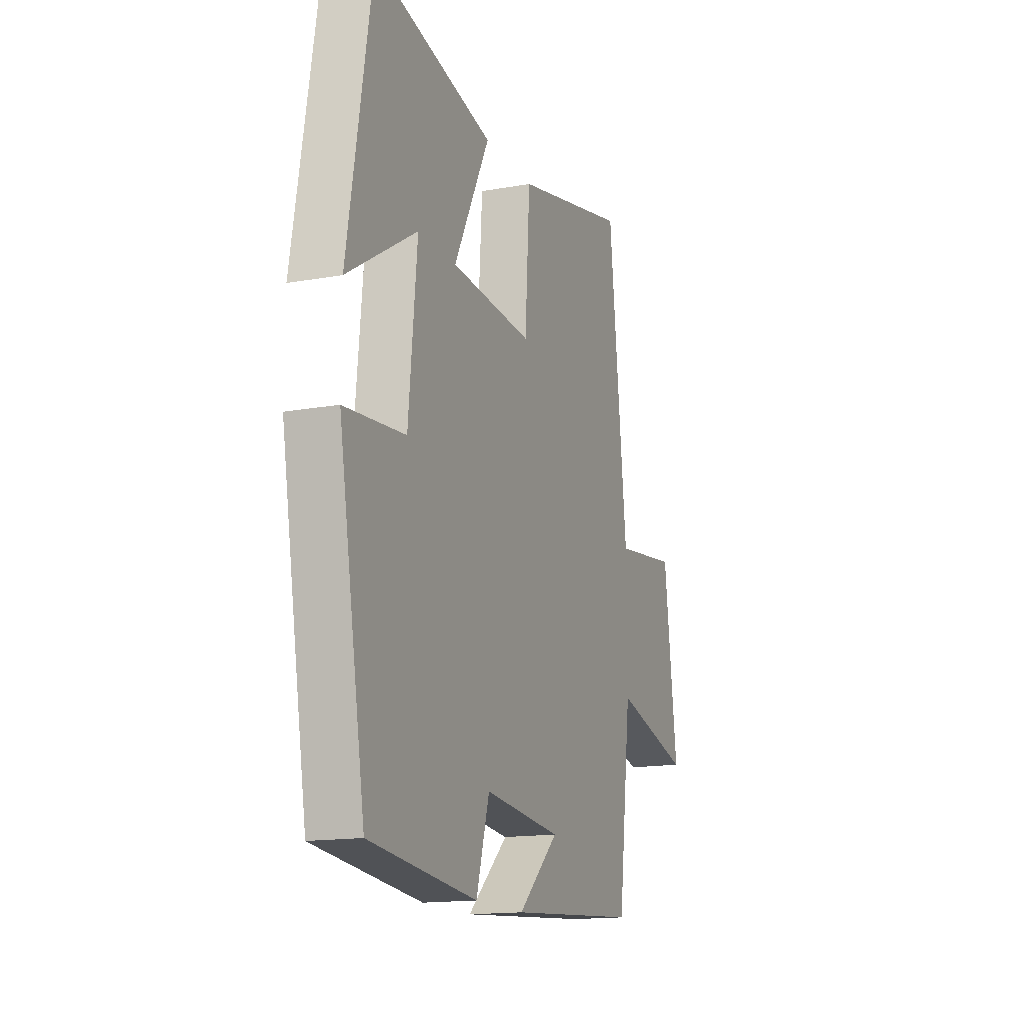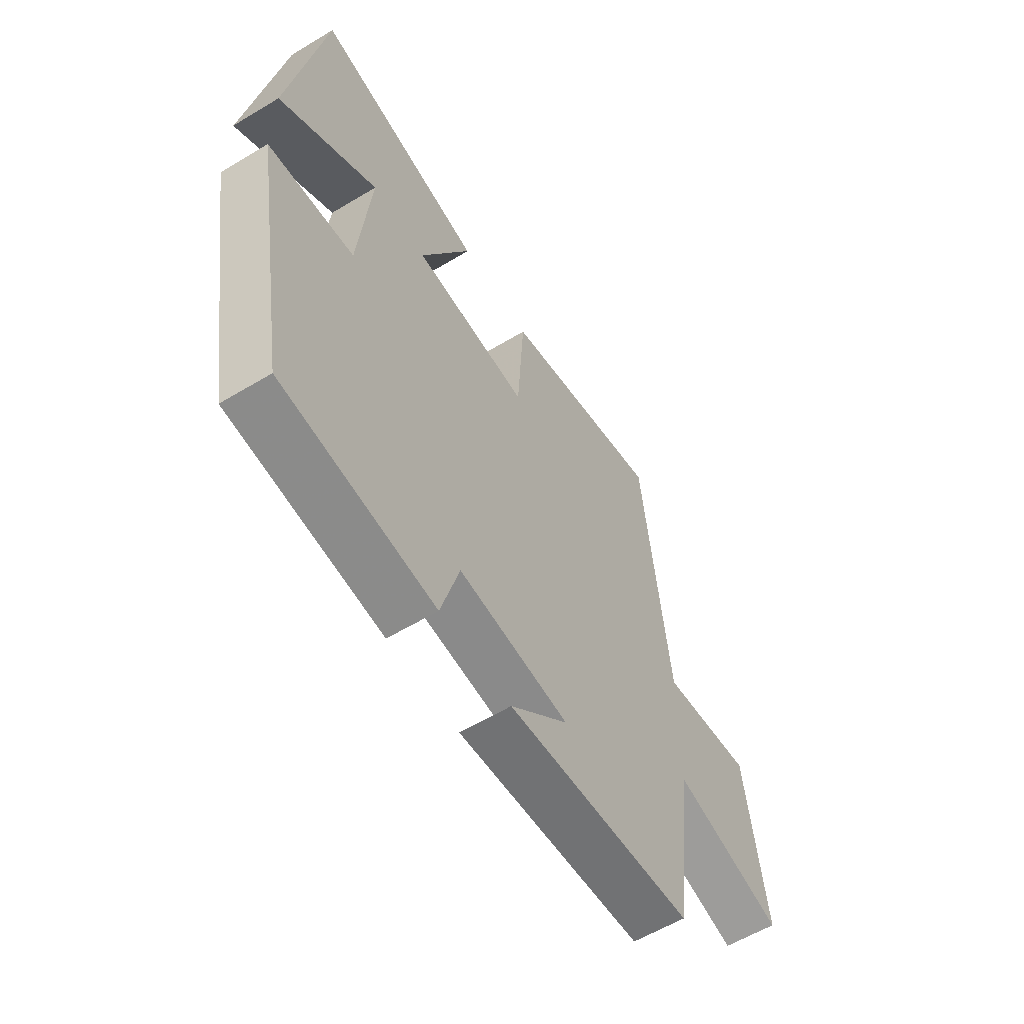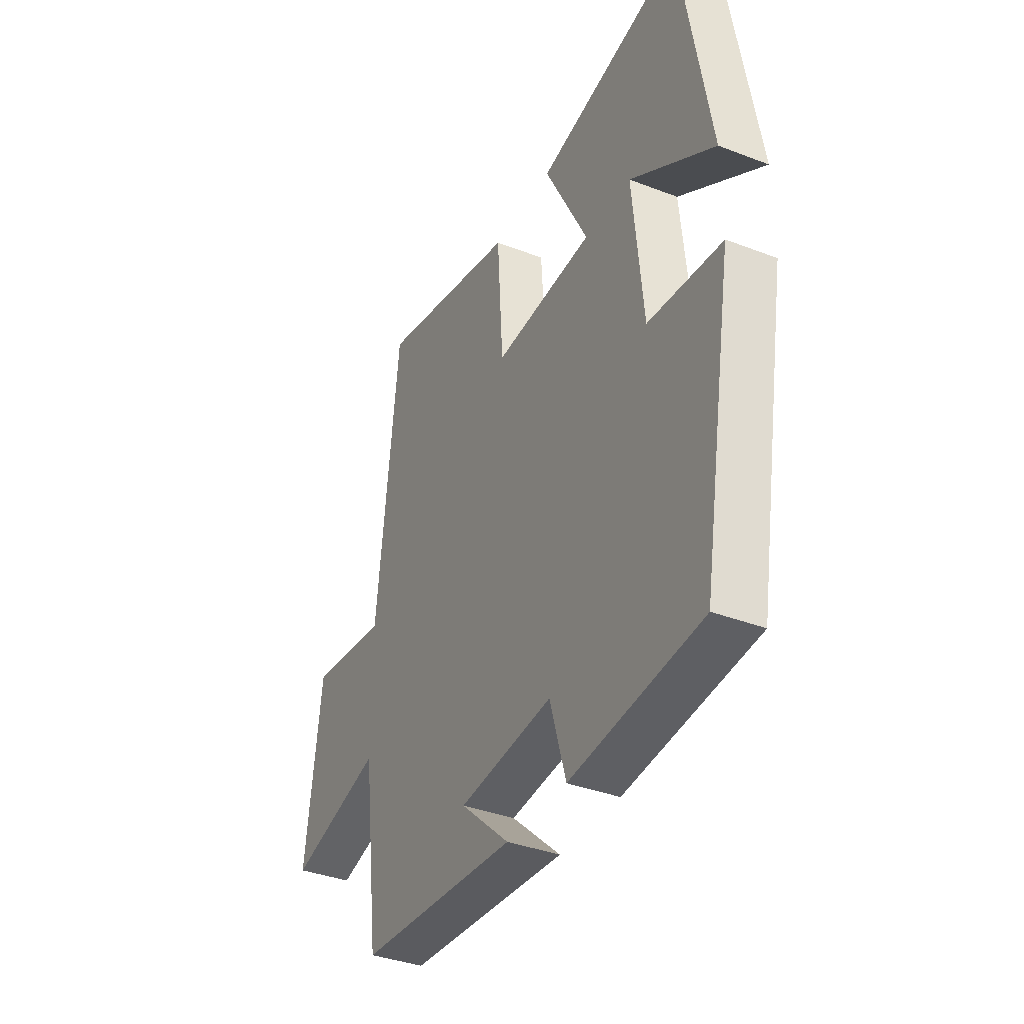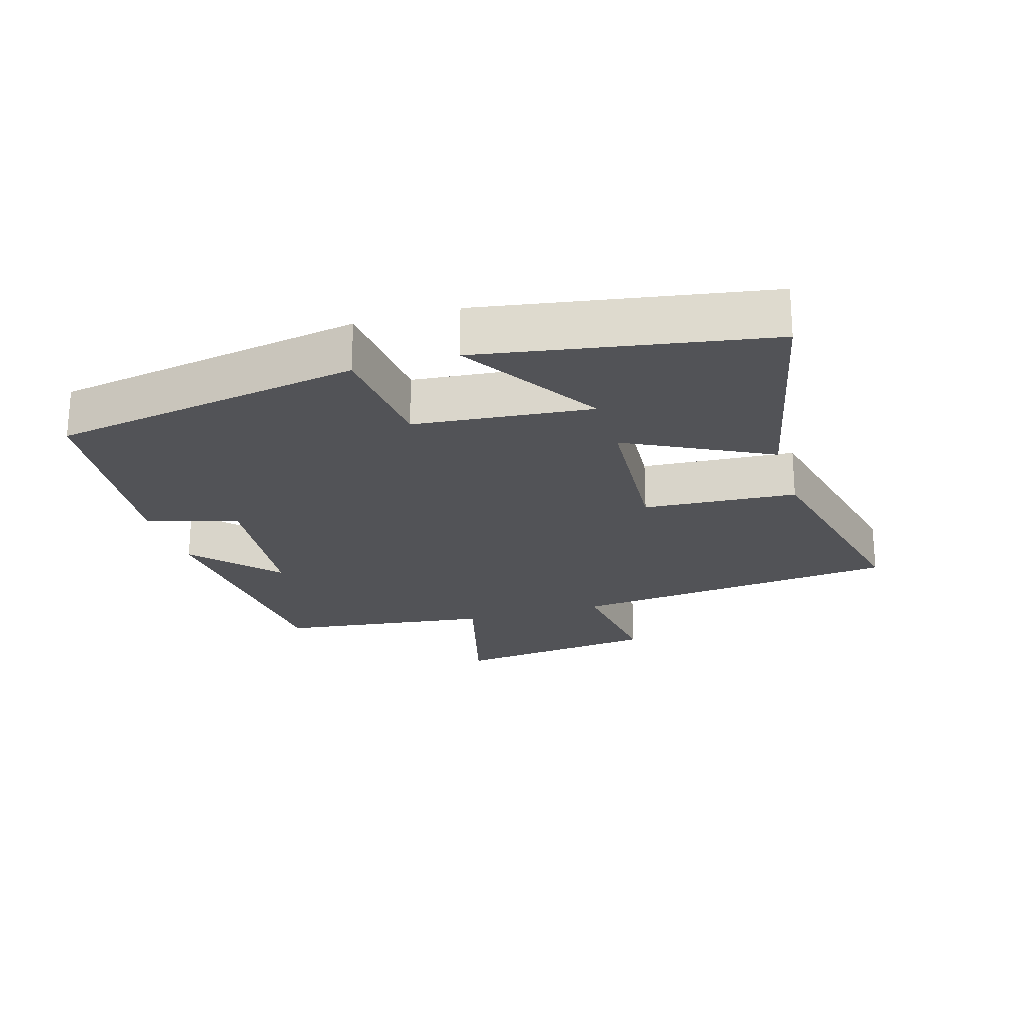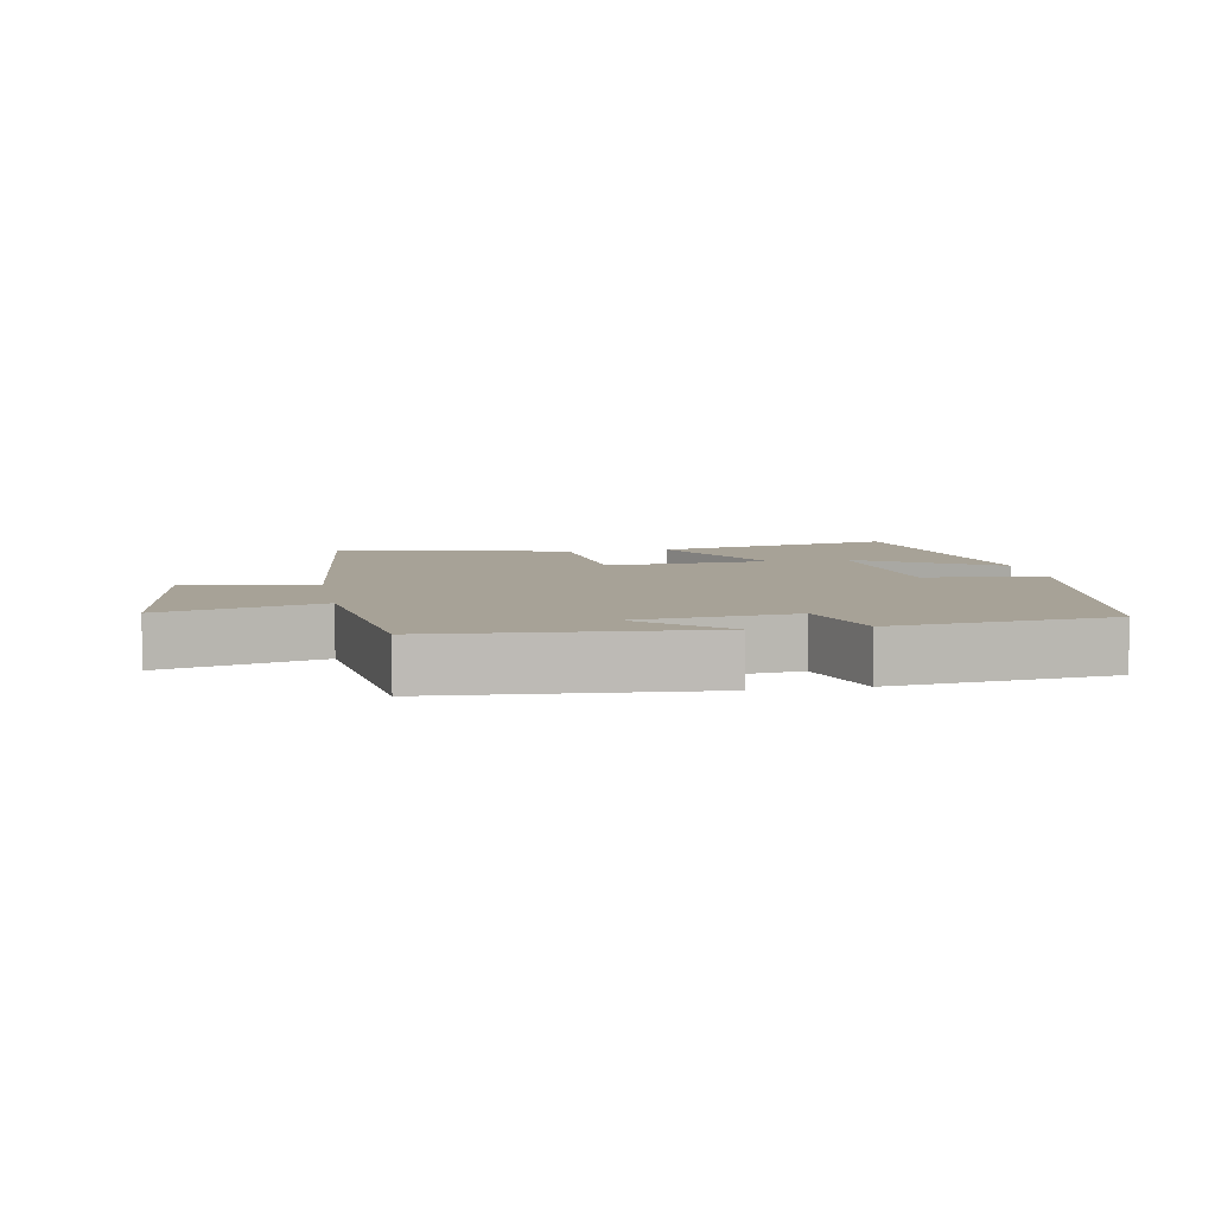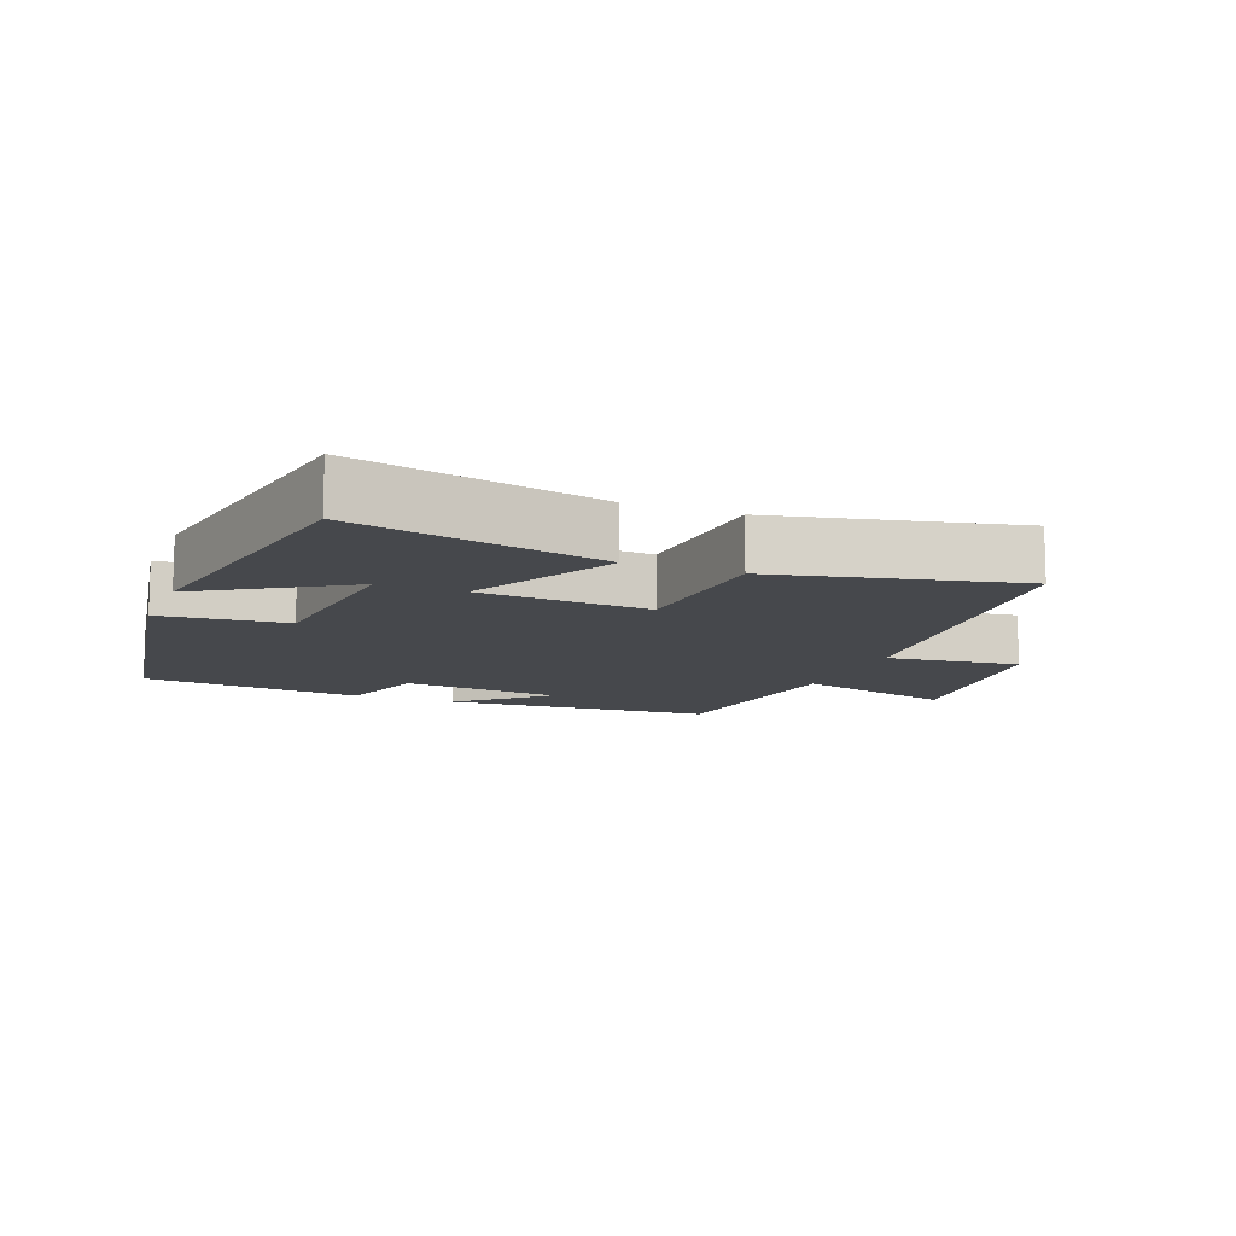
<metadata>
{"format":"obj","ext":"obj","renderer":"f3d","projection":"perspective","resolution":1024,"background":"white","views":[{"elev":-15.3,"azim":-69.0,"up":"+Z"},{"elev":-59.0,"azim":-58.2,"up":"+Z"},{"elev":-37.0,"azim":-116.4,"up":"+Z"},{"elev":-22.4,"azim":-73.4,"up":"+Y"},{"elev":6.6,"azim":169.4,"up":"+Y"},{"elev":-11.3,"azim":-21.7,"up":"+Y"}]}
</metadata>
<code>
v -0.428 0.07 0.58
v -0.063 0.07 0.5
v -0.172 0.07 0.285
v 0.078 0.07 0.269
v 0.093 0.07 0.5
v 0.445 0.07 0.58
v 0.5 0.07 0.078
v 0.696 0.07 0.103
v 0.736 0.07 -0.211
v 0.5 0.07 -0.148
v 0.459 0.07 -0.47
v 0.06 0.07 -0.5
v 0.184 0.07 -0.387
v -0.052 0.07 -0.363
v -0.092 0.07 -0.5
v -0.419 0.07 -0.465
v -0.5 0.07 0.001
v -0.316 0.07 0.019
v -0.29 0.07 0.285
v -0.5 0.07 0.153
v -0.428 0 0.58
v -0.063 0 0.5
v -0.172 0 0.285
v 0.078 0 0.269
v 0.093 0 0.5
v 0.445 0 0.58
v 0.5 0 0.078
v 0.696 0 0.103
v 0.736 0 -0.211
v 0.5 0 -0.148
v 0.459 0 -0.47
v 0.06 0 -0.5
v 0.184 0 -0.387
v -0.052 0 -0.363
v -0.092 0 -0.5
v -0.419 0 -0.465
v -0.5 0 0.001
v -0.316 0 0.019
v -0.29 0 0.285
v -0.5 0 0.153
f 19 20 1 2
f 18 19 2 3
f 16 17 18
f 15 16 18
f 14 15 18
f 18 3 4
f 14 18 4
f 13 14 4
f 10 11 12 13
f 5 6 7
f 4 5 7
f 13 4 7
f 10 13 7
f 7 8 9 10
f 22 21 40 39
f 23 22 39 38
f 38 37 36
f 38 36 35
f 38 35 34
f 24 23 38
f 24 38 34
f 24 34 33
f 33 32 31 30
f 27 26 25
f 27 25 24
f 27 24 33
f 27 33 30
f 30 29 28 27
f 1 21 22 2
f 2 22 23 3
f 3 23 24 4
f 4 24 25 5
f 5 25 26 6
f 6 26 27 7
f 7 27 28 8
f 8 28 29 9
f 9 29 30 10
f 10 30 31 11
f 11 31 32 12
f 12 32 33 13
f 13 33 34 14
f 14 34 35 15
f 15 35 36 16
f 16 36 37 17
f 17 37 38 18
f 18 38 39 19
f 19 39 40 20
f 20 40 21 1

</code>
